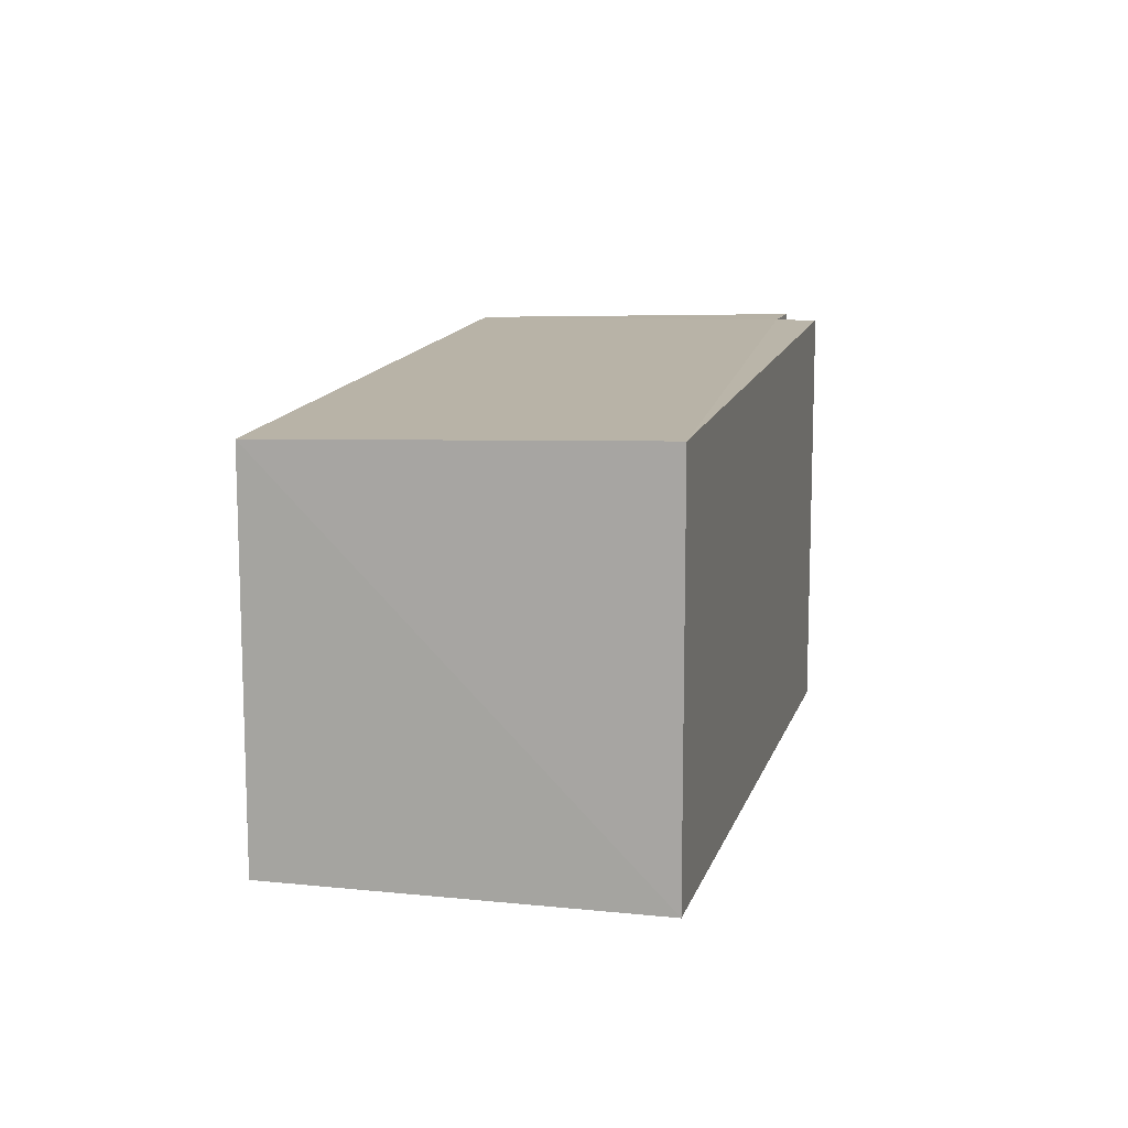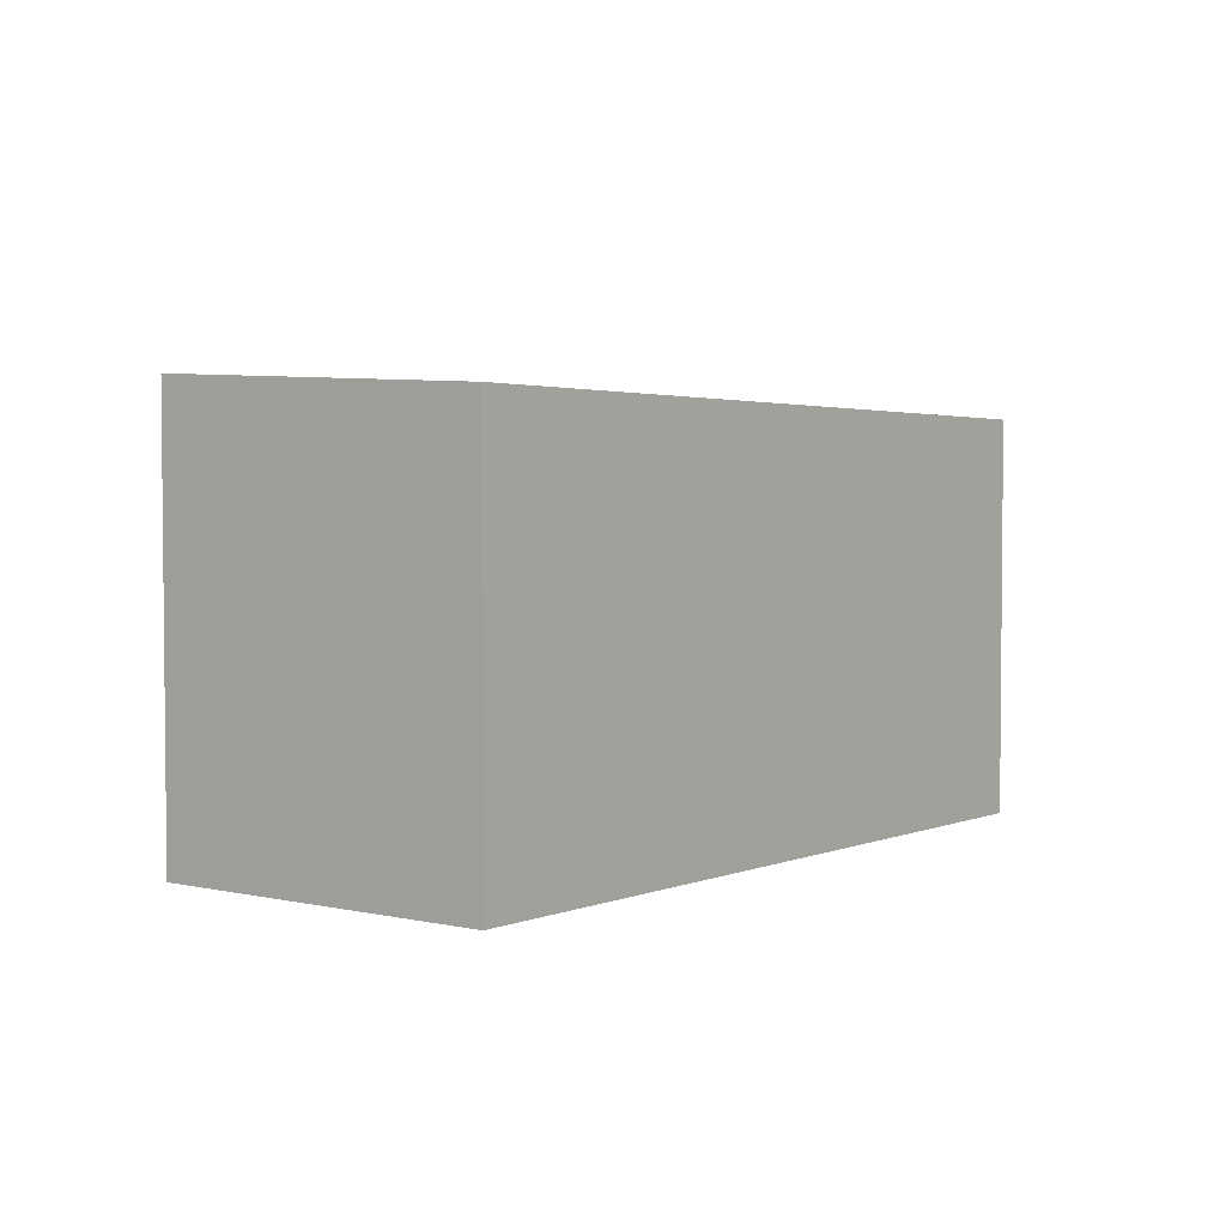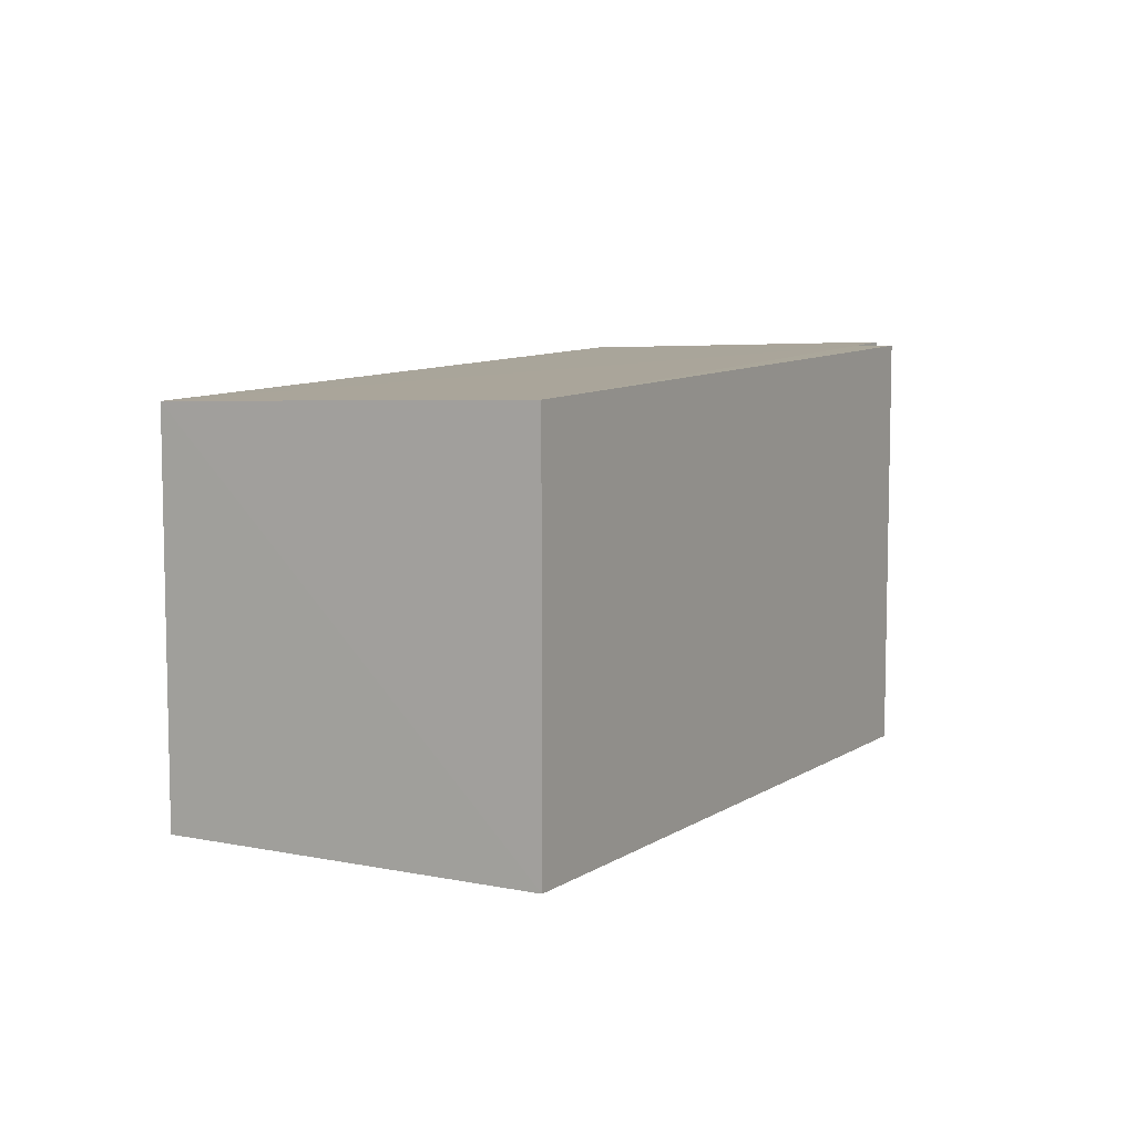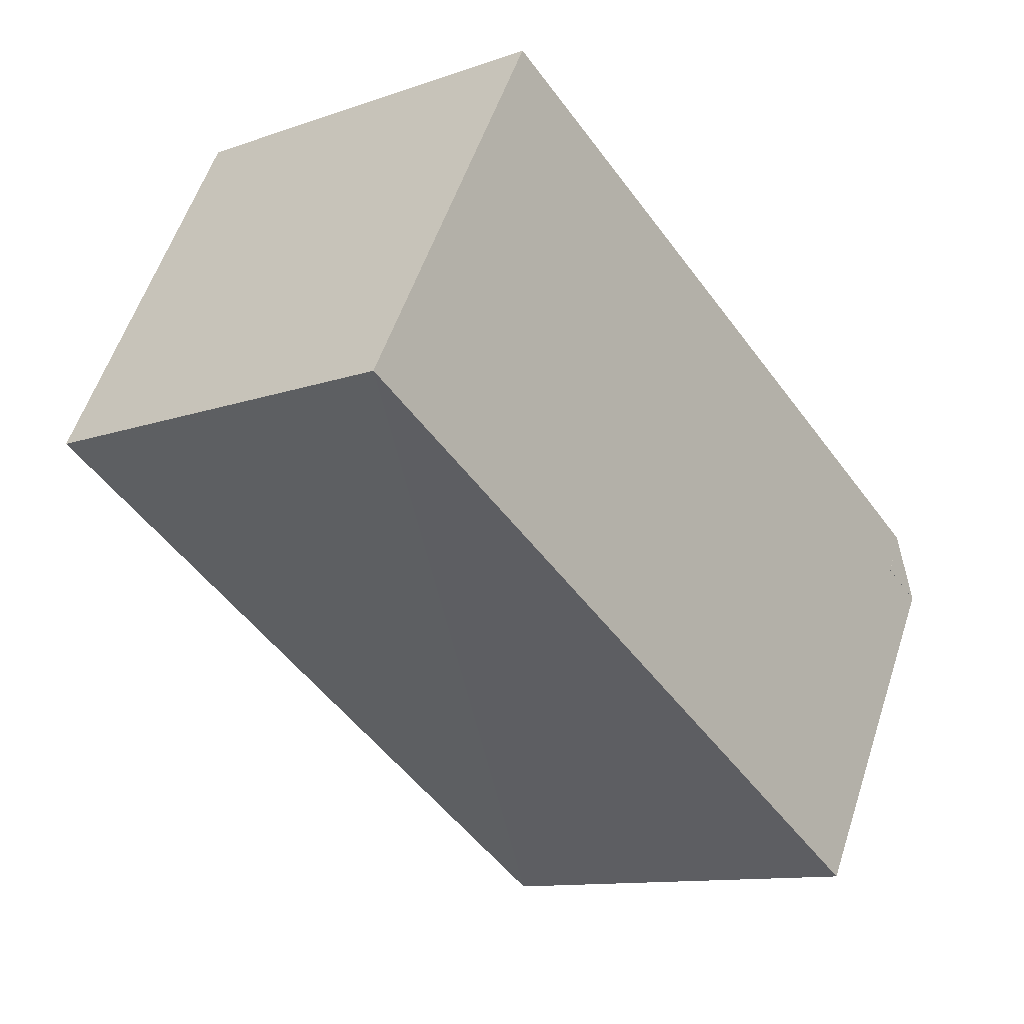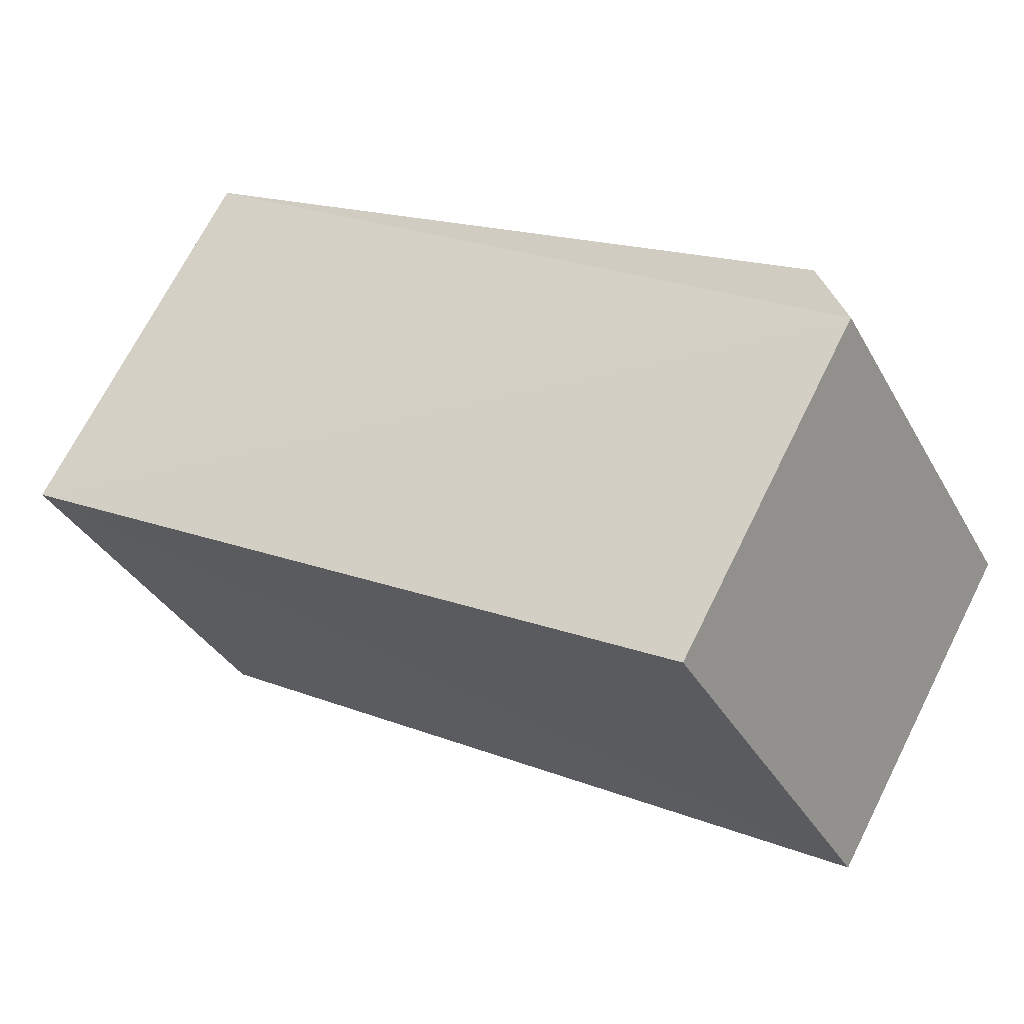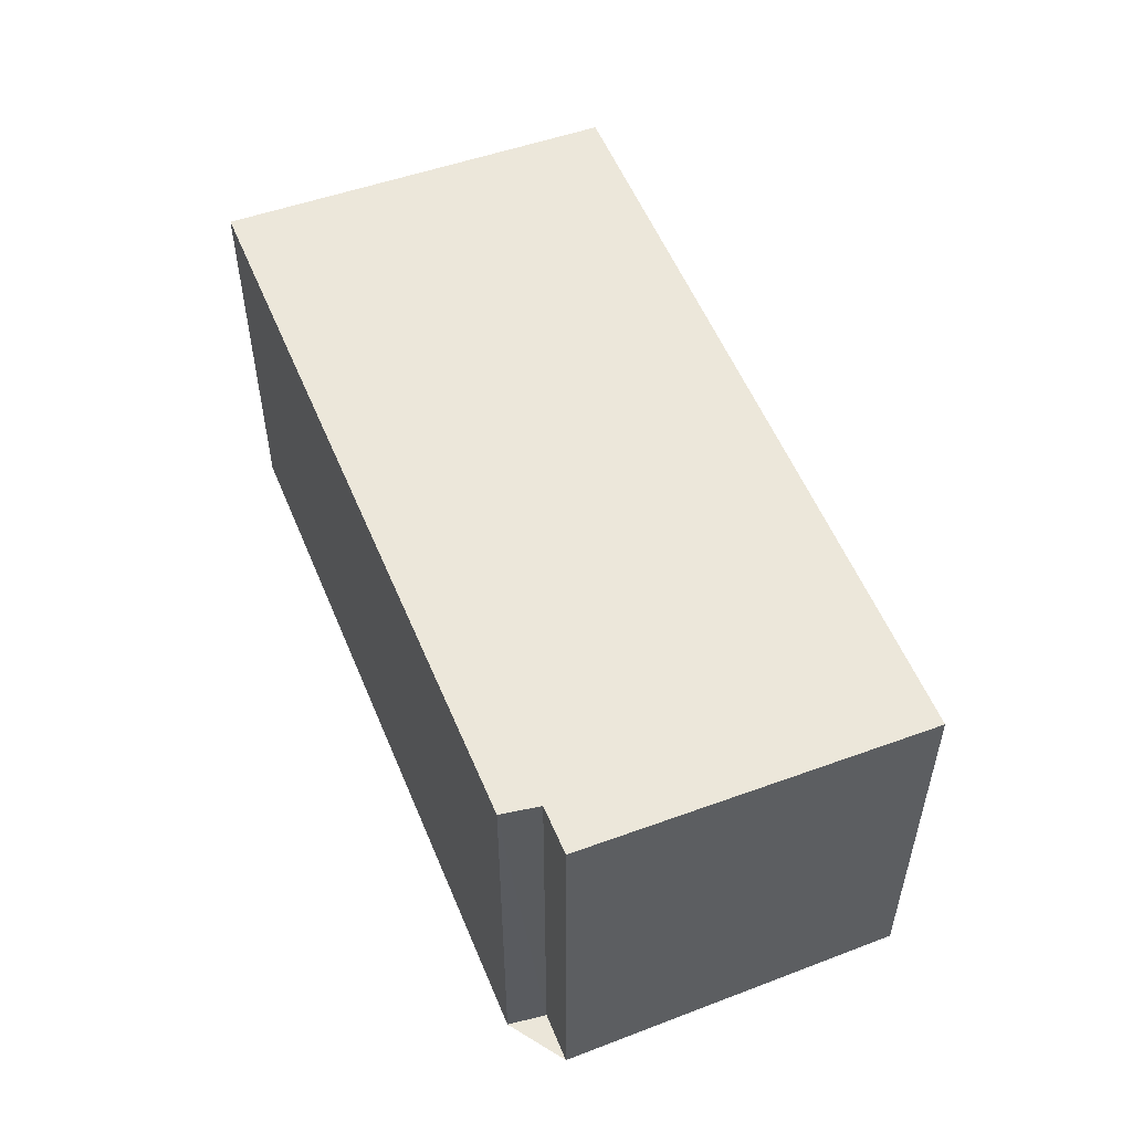
<metadata>
{"format":"obj","ext":"obj","renderer":"f3d","projection":"perspective","resolution":1024,"background":"white","views":[{"elev":12.3,"azim":133.3,"up":"+Z"},{"elev":3.6,"azim":-22.7,"up":"+Z"},{"elev":7.7,"azim":149.5,"up":"+Z"},{"elev":-11.6,"azim":130.0,"up":"+Y"},{"elev":-35.3,"azim":-154.2,"up":"+Y"},{"elev":55.3,"azim":-82.6,"up":"+Z"}]}
</metadata>
<code>
v 8.476e+04 4.467e+05 0.05
v 8.476e+04 4.467e+05 0.05
v 8.476e+04 4.467e+05 0.05
v 8.477e+04 4.467e+05 0.05
v 8.477e+04 4.467e+05 0.05
v 8.476e+04 4.467e+05 0.05
v 8.477e+04 4.467e+05 3.176
v 8.477e+04 4.467e+05 3.286
v 8.476e+04 4.467e+05 3.431
v 8.476e+04 4.467e+05 3.421
v 8.476e+04 4.467e+05 3.431
v 8.476e+04 4.467e+05 3.332
f 1 2 3 4 5 6
f 7 5 4 8
f 8 4 3 9
f 9 3 2 10
f 11 1 6 12
f 12 6 5 7
f 10 2 1 11
f 10 11 12 7 8 9

</code>
